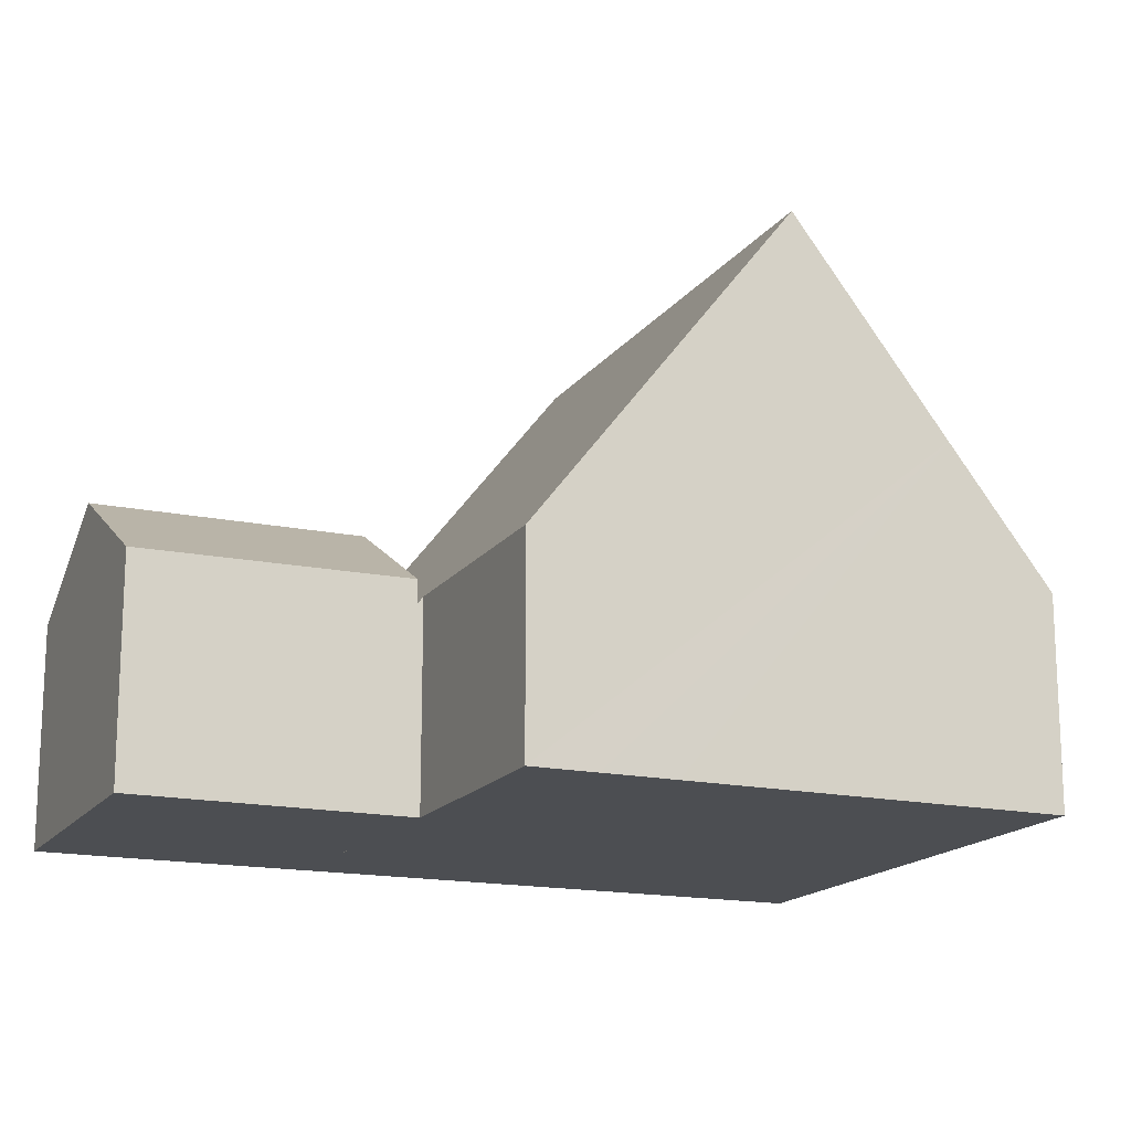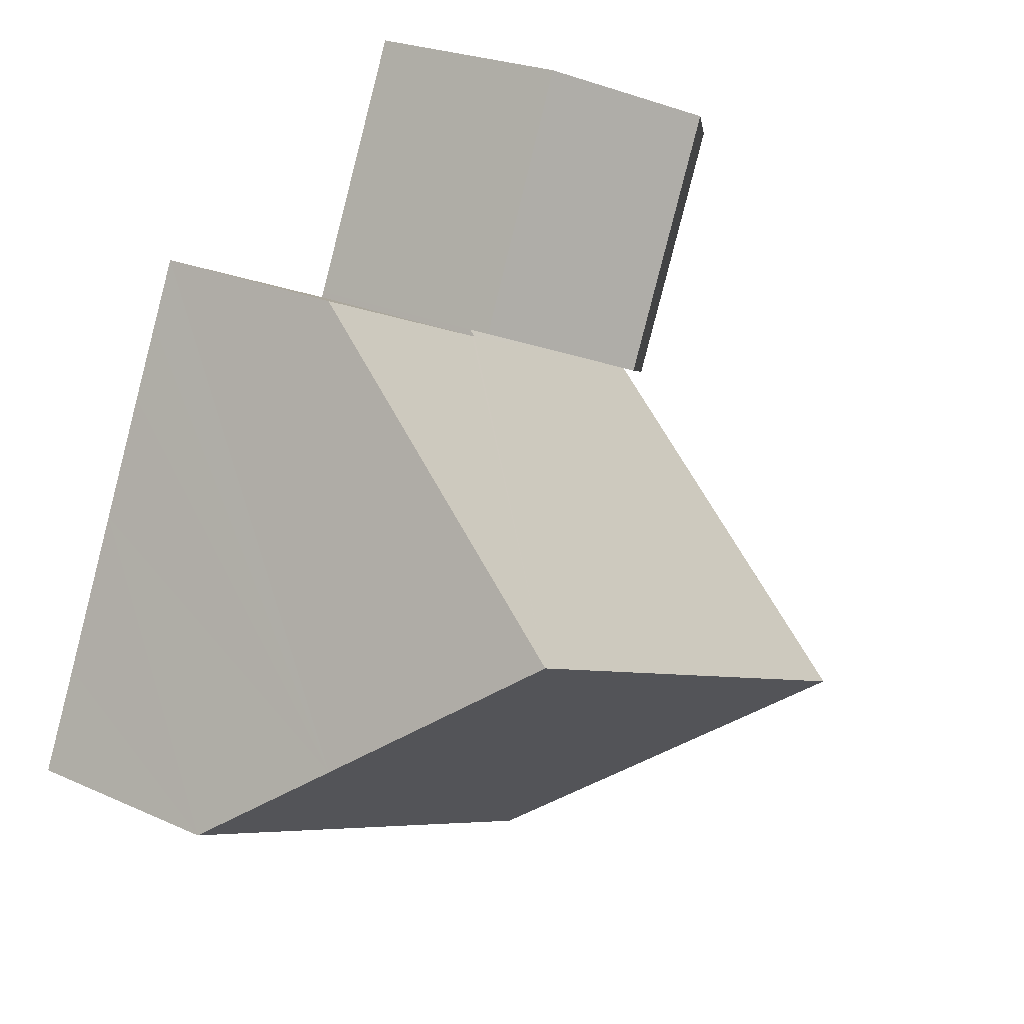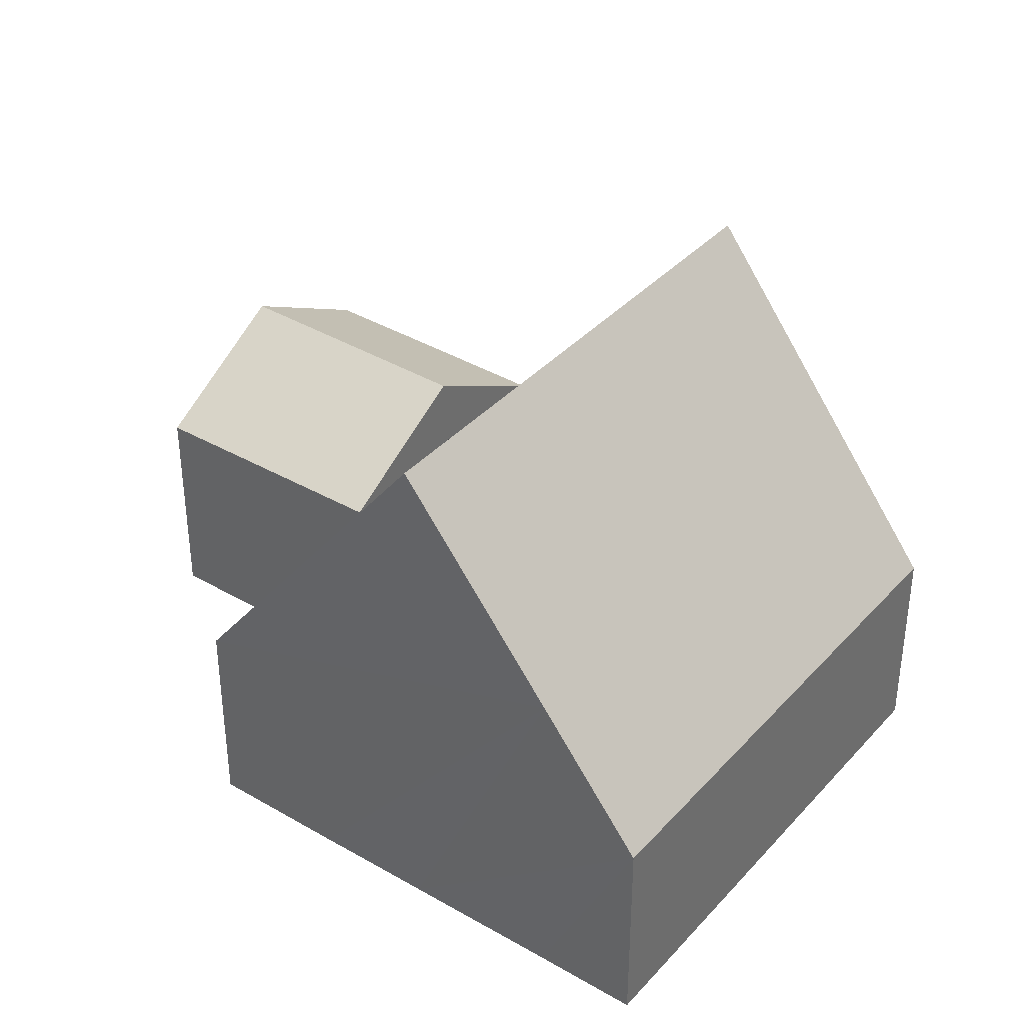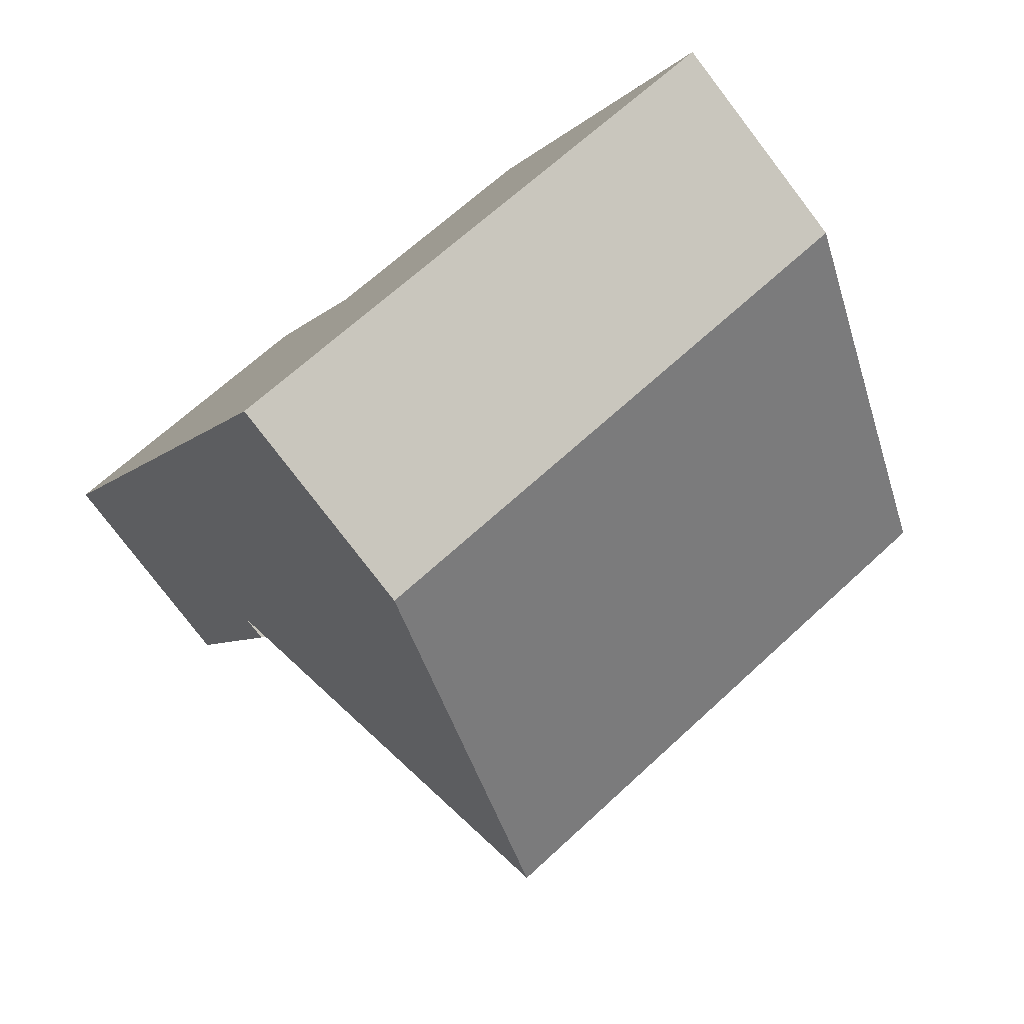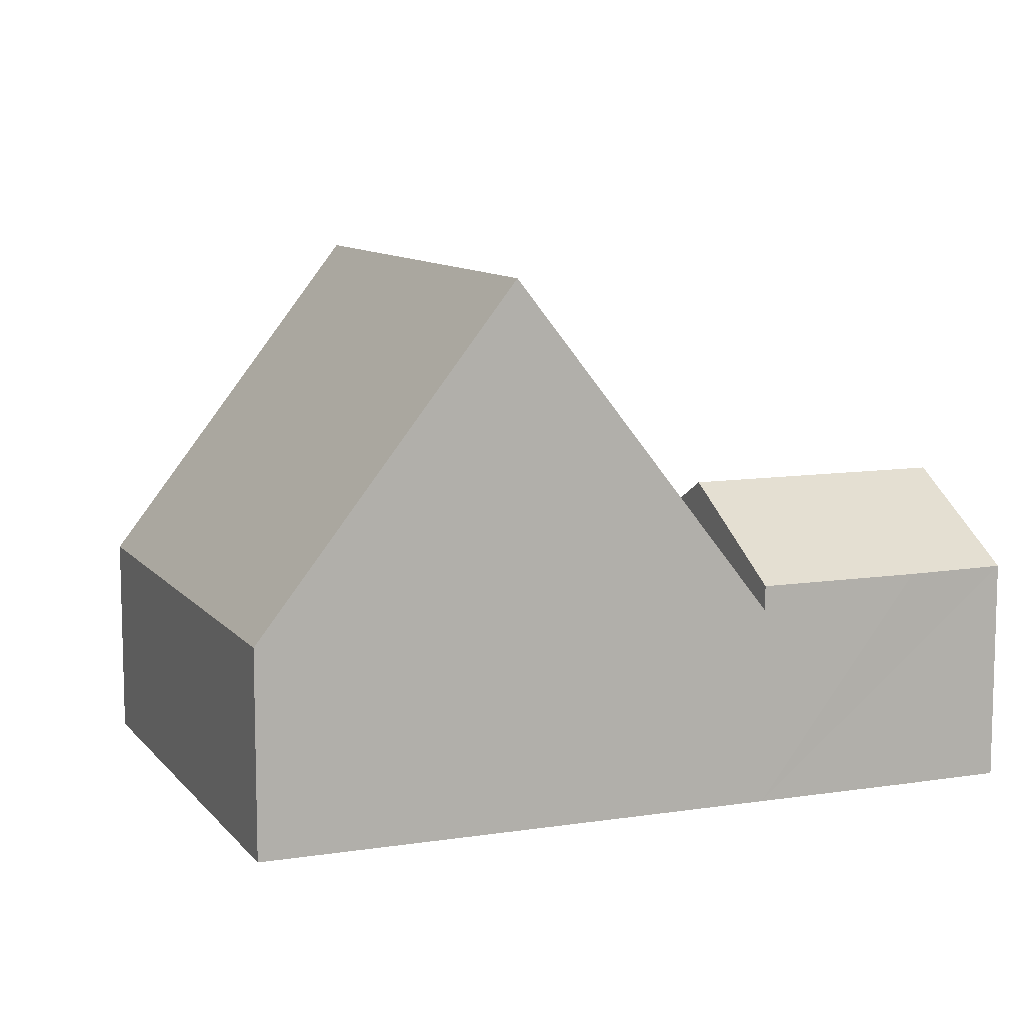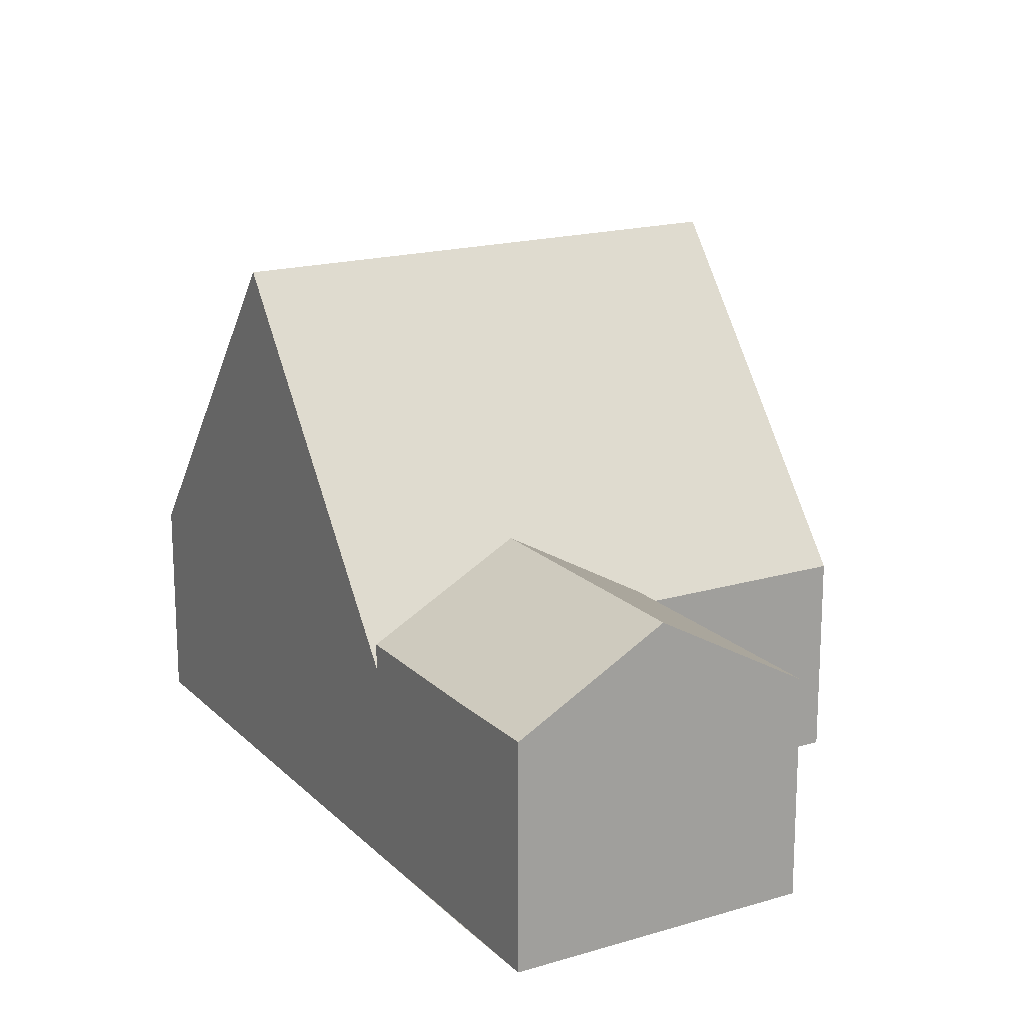
<metadata>
{"format":"obj","ext":"obj","renderer":"f3d","projection":"perspective","resolution":1024,"background":"white","views":[{"elev":-16.5,"azim":42.4,"up":"+Y"},{"elev":23.7,"azim":127.2,"up":"+Z"},{"elev":37.6,"azim":102.7,"up":"+Y"},{"elev":-79.4,"azim":37.4,"up":"+Z"},{"elev":10.0,"azim":-136.3,"up":"+Y"},{"elev":17.8,"azim":-54.3,"up":"+Y"}]}
</metadata>
<code>
v  10.69 4.856 -1.577
v  7.932 3.438 -1.577
v  10.23 3.438 -0.557
v  11.18 6.413 -2.697
v  11.99 8.983 -4.55
v  6.599 3.438 -2.168
v  6.542 3.438 -2.193
v  4.171 3.311 -3.134
v  6.502 3.311 -2.102
v  8.414 8.983 -6.135
v  1.881 3.311 -4.149
v  3.744 8.983 -8.205
v  13.04 5.646 -6.955
v  13.75 3.438 -8.543
v  10.23 3.438 -10.1
v  5.566 3.438 -12.17
v  6.542 1.343e-16 -2.193
v  10.23 3.411e-17 -0.557
v  6.599 1.328e-16 -2.168
v  7.932 9.656e-17 -1.577
v  1.881 2.541e-16 -4.149
v  4.171 1.919e-16 -3.134
v  6.502 1.287e-16 -2.102
v  10.69 9.656e-17 -1.577
v  11.18 1.651e-16 -2.697
v  11.99 2.786e-16 -4.55
v  13.04 4.259e-16 -6.955
v  13.75 5.231e-16 -8.543
v  10.23 6.186e-16 -10.1
v  5.566 7.451e-16 -12.17
v  3.744 5.024e-16 -8.205
v  4.171 5.106 -3.134
v  6.269 3.698 -1.577
v  6.502 3.702 -2.102
v  4.656 3.672 2.063
v  2.276 5.106 1.009
v  1.881 3.726 -4.149
v  0.699 3.723 -1.577
v  0 3.734 2.286e-16
v  0 0 0
v  4.656 -1.263e-16 2.063
v  2.276 -6.178e-17 1.009
v  6.269 9.656e-17 -1.577
v  0.699 9.656e-17 -1.577
g defaultobject
f 1 2 3
f 2 1 4
f 2 4 5
f 2 5 6
f 6 5 7
f 7 8 9
f 8 7 5
f 8 5 10
f 8 10 11
f 11 10 12
f 13 10 5
f 10 13 14
f 10 14 12
f 12 14 15
f 12 15 16
f 17 6 7
f 6 17 2
f 2 17 3
f 3 17 18
f 18 17 19
f 18 19 20
f 21 8 11
f 8 21 9
f 9 21 22
f 9 22 23
f 4 13 5
f 13 4 1
f 13 1 3
f 13 3 18
f 13 18 24
f 13 24 25
f 13 25 26
f 13 26 14
f 14 26 27
f 14 27 28
f 9 17 7
f 17 9 23
f 28 15 14
f 15 28 29
f 15 29 16
f 16 29 30
f 16 11 12
f 11 16 30
f 11 30 31
f 11 31 21
f 27 29 28
f 29 27 26
f 29 26 25
f 29 25 24
f 29 24 18
f 29 18 20
f 29 20 19
f 29 19 30
f 30 19 17
f 30 17 23
f 30 23 22
f 30 22 21
f 30 21 31
f 32 33 34
f 33 32 35
f 35 32 36
f 37 36 32
f 36 37 38
f 36 38 39
f 40 36 39
f 36 40 35
f 35 40 41
f 41 40 42
f 41 33 35
f 33 41 43
f 33 43 34
f 34 43 23
f 23 32 34
f 32 23 37
f 37 23 21
f 21 23 22
f 21 38 37
f 38 21 39
f 39 21 40
f 40 21 44
f 42 43 41
f 43 42 40
f 43 40 44
f 43 44 23
f 23 44 22
f 22 44 21

</code>
